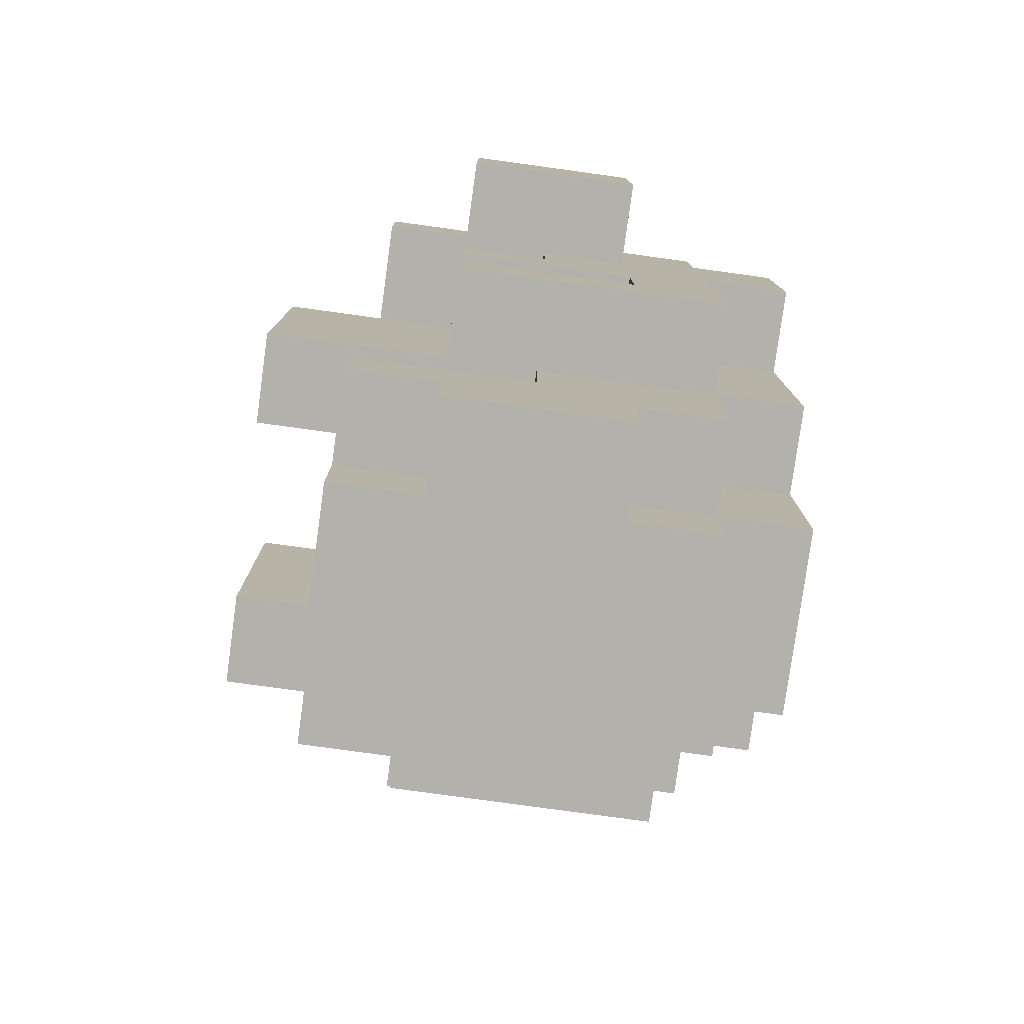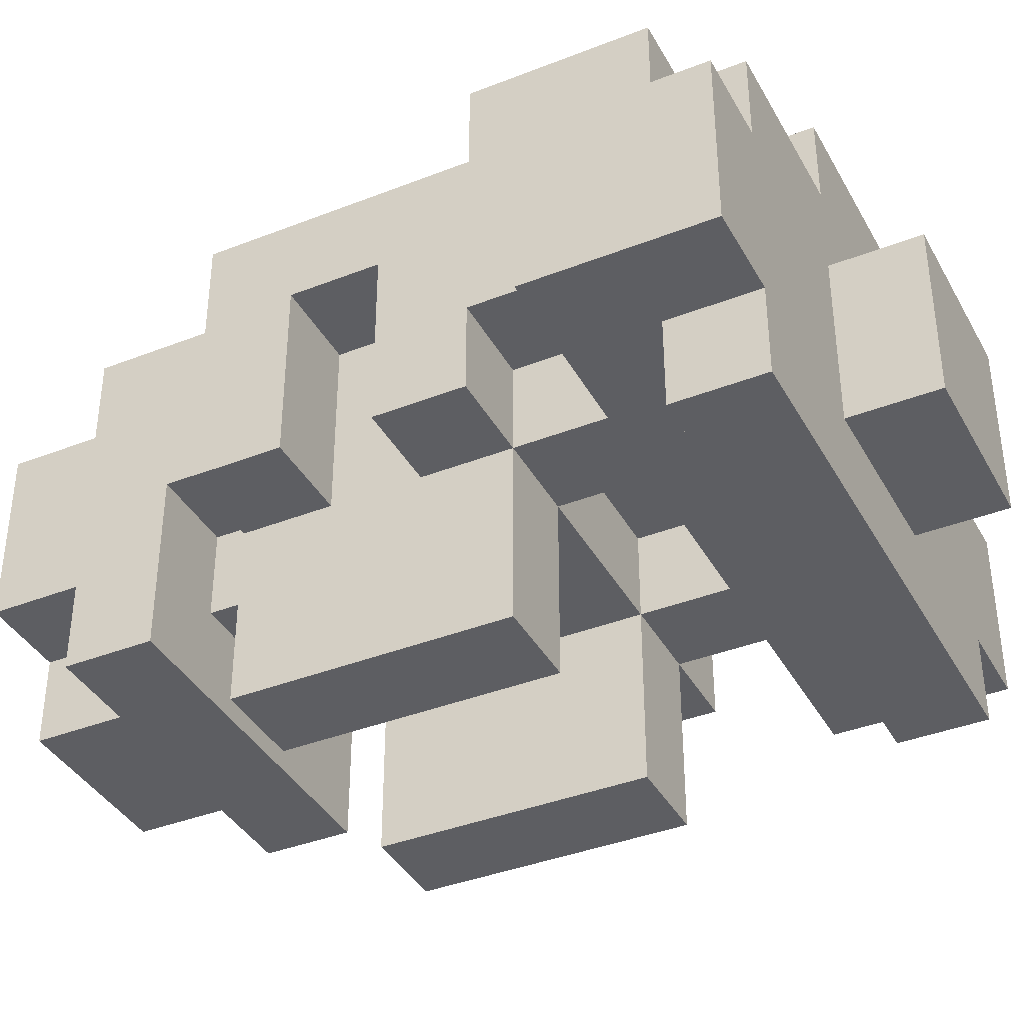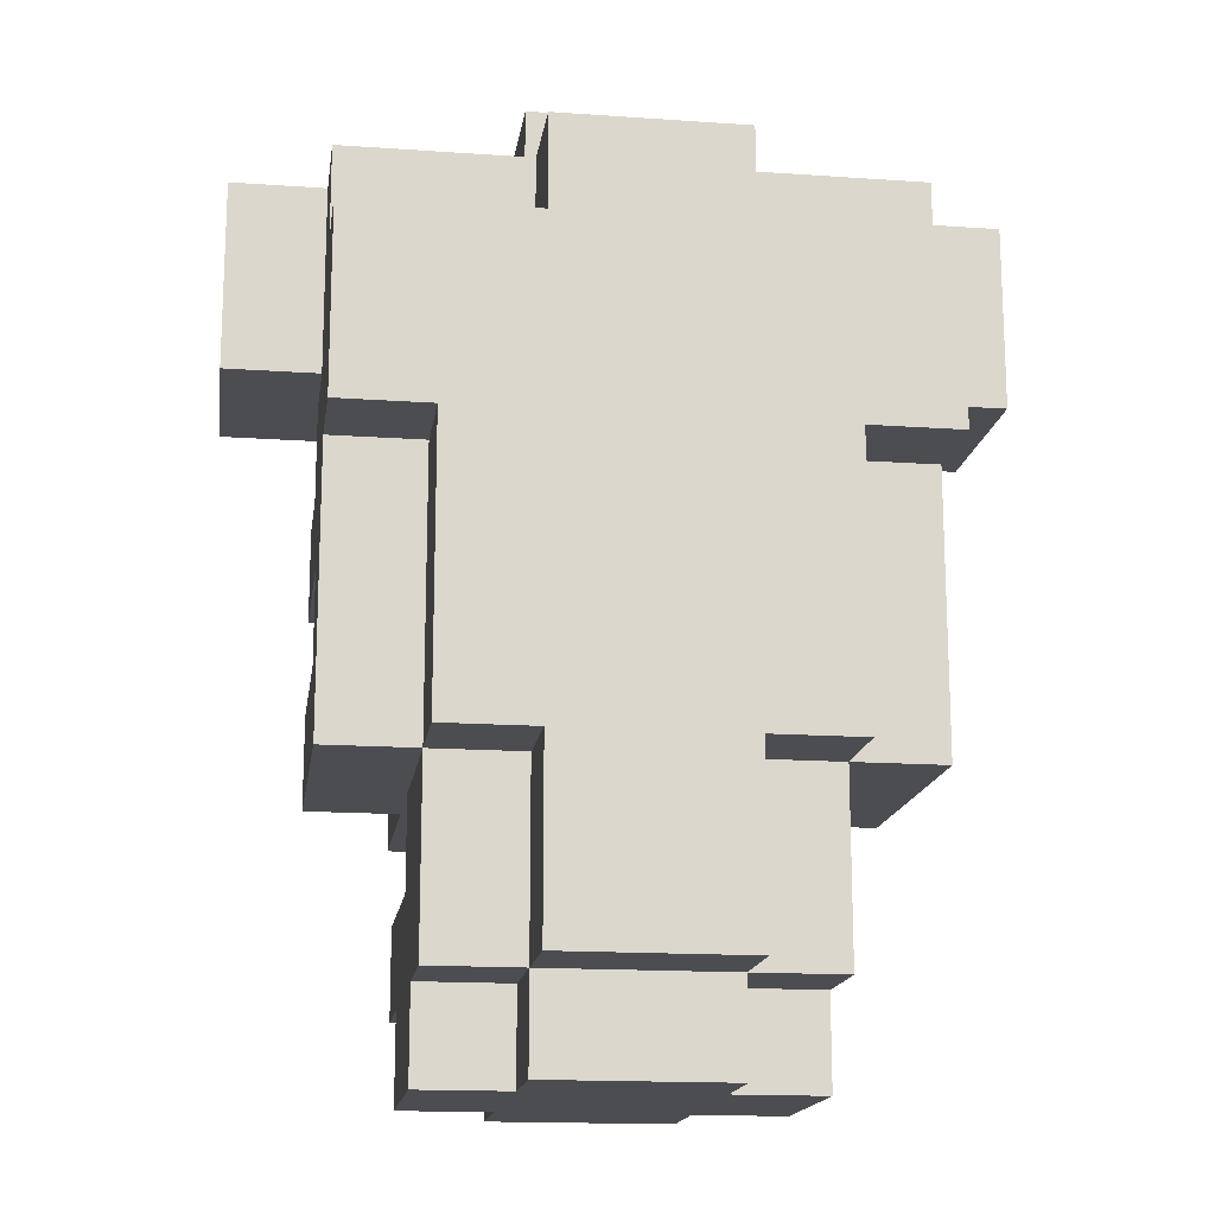
<metadata>
{"format":"obj","ext":"obj","renderer":"f3d","projection":"perspective","resolution":1024,"background":"white","views":[{"elev":-79.1,"azim":-97.8,"up":"+Y"},{"elev":-38.6,"azim":116.3,"up":"+Z"},{"elev":-16.2,"azim":-8.2,"up":"+Y"}]}
</metadata>
<code>
o
v -0.4 0.7 0.1
v -0.4 0.7 -0.1
v -0.4 0.9 0.1
v -0.4 0.9 -0.1
v -0.3 0.3 0.2
v -0.3 0.3 -0.1
v -0.3 0.4 0.2
v -0.3 0.4 0.1
v -0.3 0.4 -0.1
v -0.3 0.5 0.2
v -0.3 0.5 0.1
v -0.3 0.5 -0.1
v -0.3 0.6 0.3
v -0.3 0.6 0.2
v -0.3 0.6 0
v -0.3 0.6 -0.1
v -0.3 0.7 0.1
v -0.3 0.7 0
v -0.3 0.8 0.3
v -0.3 0.8 0.2
v -0.3 0.8 -0.1
v -0.3 0.8 -0.2
v -0.3 0.9 0.2
v -0.3 0.9 0.1
v -0.3 0.9 -0.1
v -0.3 0.9 -0.2
v -0.2 0 0.1
v -0.2 0 -0.1
v -0.2 0.1 0.2
v -0.2 0.1 0.1
v -0.2 0.1 -0.1
v -0.2 0.1 -0.2
v -0.2 0.2 0
v -0.2 0.2 -0.1
v -0.2 0.2 -0.2
v -0.2 0.3 0.3
v -0.2 0.3 0.2
v -0.2 0.3 0.1
v -0.2 0.3 0
v -0.2 0.3 -0.1
v -0.2 0.3 -0.3
v -0.2 0.4 0.2
v -0.2 0.4 0.1
v -0.2 0.4 0
v -0.2 0.4 -0.1
v -0.2 0.5 0.2
v -0.2 0.5 0.1
v -0.2 0.5 0
v -0.2 0.5 -0.1
v -0.2 0.6 0.3
v -0.2 0.6 0.2
v -0.2 0.6 0
v -0.2 0.6 -0.1
v -0.2 0.6 -0.3
v -0.2 0.7 0
v -0.2 0.7 -0.1
v -0.1 0 0.2
v -0.1 0 0.1
v -0.1 0 -0.1
v -0.1 0 -0.2
v -0.1 0.1 0.3
v -0.1 0.1 0.2
v -0.1 0.1 0.1
v -0.1 0.1 -0.1
v -0.1 0.1 -0.2
v -0.1 0.2 0
v -0.1 0.2 -0.1
v -0.1 0.3 0.3
v -0.1 0.3 0.2
v -0.1 0.3 0
v -0.1 0.3 -0.1
v -0.1 0.8 0.3
v -0.1 0.8 0.2
v -0.1 0.9 0.3
v -0.1 0.9 0.2
v -0.1 0.9 0.1
v -0.1 0.9 -0.1
v -0.1 1 0.1
v -0.1 1 -0.1
v 0.1 0.3 -0.1
v 0.1 0.3 -0.3
v 0.1 0.4 0
v 0.1 0.4 -0.1
v 0.1 0.5 0
v 0.1 0.5 -0.1
v 0.1 0.6 0
v 0.1 0.6 -0.1
v 0.1 0.6 -0.3
v 0.1 0.7 0
v 0.1 0.7 -0.1
v -0.1 0.3 -0.1
v -0.1 0.3 -0.3
v -0.1 0.4 0
v -0.1 0.4 -0.1
v -0.1 0.5 0
v -0.1 0.5 -0.1
v -0.1 0.6 0
v -0.1 0.6 -0.1
v -0.1 0.6 -0.3
v -0.1 0.7 0
v -0.1 0.7 -0.1
v 0.1 0 0.2
v 0.1 0 0.1
v 0.1 0 -0.1
v 0.1 0 -0.2
v 0.1 0.1 0.3
v 0.1 0.1 0.2
v 0.1 0.1 0.1
v 0.1 0.1 -0.1
v 0.1 0.1 -0.2
v 0.1 0.2 0
v 0.1 0.2 -0.1
v 0.1 0.3 0.3
v 0.1 0.3 0.2
v 0.1 0.3 0
v 0.1 0.3 -0.1
v 0.1 0.8 0.3
v 0.1 0.8 0.2
v 0.1 0.9 0.3
v 0.1 0.9 0.2
v 0.1 0.9 0.1
v 0.1 0.9 -0.1
v 0.1 1 0.1
v 0.1 1 -0.1
v 0.2 0 0.1
v 0.2 0 -0.1
v 0.2 0.1 0.2
v 0.2 0.1 0.1
v 0.2 0.1 -0.1
v 0.2 0.1 -0.2
v 0.2 0.2 0
v 0.2 0.2 -0.1
v 0.2 0.2 -0.2
v 0.2 0.3 0.3
v 0.2 0.3 0.2
v 0.2 0.3 0.1
v 0.2 0.3 0
v 0.2 0.3 -0.1
v 0.2 0.3 -0.3
v 0.2 0.4 0.2
v 0.2 0.4 0.1
v 0.2 0.4 0
v 0.2 0.4 -0.1
v 0.2 0.5 0.2
v 0.2 0.5 0.1
v 0.2 0.5 0
v 0.2 0.5 -0.1
v 0.2 0.6 0.3
v 0.2 0.6 0.2
v 0.2 0.6 0
v 0.2 0.6 -0.1
v 0.2 0.6 -0.3
v 0.2 0.7 0
v 0.2 0.7 -0.1
v 0.3 0.3 0.2
v 0.3 0.3 -0.1
v 0.3 0.4 0.2
v 0.3 0.4 0.1
v 0.3 0.4 -0.1
v 0.3 0.5 0.2
v 0.3 0.5 0.1
v 0.3 0.5 -0.1
v 0.3 0.6 0.3
v 0.3 0.6 0.2
v 0.3 0.6 0
v 0.3 0.6 -0.1
v 0.3 0.7 0.1
v 0.3 0.7 0
v 0.3 0.8 0.3
v 0.3 0.8 0.2
v 0.3 0.8 -0.1
v 0.3 0.8 -0.2
v 0.3 0.9 0.2
v 0.3 0.9 0.1
v 0.3 0.9 -0.1
v 0.3 0.9 -0.2
v 0.4 0.7 0.1
v 0.4 0.7 -0.1
v 0.4 0.9 0.1
v 0.4 0.9 -0.1
v -0.3 0.6 0.3
v -0.3 0.8 0.3
v -0.2 0.3 0.3
v -0.2 0.6 0.3
v -0.1 0.1 0.3
v -0.1 0.3 0.3
v -0.1 0.6 0.3
v -0.1 0.8 0.3
v -0.1 0.9 0.3
v 0.1 0.1 0.3
v 0.1 0.3 0.3
v 0.1 0.6 0.3
v 0.1 0.8 0.3
v 0.1 0.9 0.3
v 0.2 0.3 0.3
v 0.2 0.6 0.3
v 0.3 0.6 0.3
v 0.3 0.8 0.3
v -0.3 0.3 0.2
v -0.3 0.4 0.2
v -0.3 0.5 0.2
v -0.3 0.6 0.2
v -0.3 0.8 0.2
v -0.3 0.9 0.2
v -0.2 0.1 0.2
v -0.2 0.3 0.2
v -0.2 0.4 0.2
v -0.2 0.5 0.2
v -0.2 0.6 0.2
v -0.2 0.8 0.2
v -0.2 0.9 0.2
v -0.1 0 0.2
v -0.1 0.1 0.2
v -0.1 0.3 0.2
v -0.1 0.8 0.2
v -0.1 0.9 0.2
v 0.1 0 0.2
v 0.1 0.1 0.2
v 0.1 0.3 0.2
v 0.1 0.8 0.2
v 0.1 0.9 0.2
v 0.2 0.1 0.2
v 0.2 0.3 0.2
v 0.2 0.4 0.2
v 0.2 0.5 0.2
v 0.2 0.6 0.2
v 0.2 0.8 0.2
v 0.2 0.9 0.2
v 0.3 0.3 0.2
v 0.3 0.4 0.2
v 0.3 0.5 0.2
v 0.3 0.6 0.2
v 0.3 0.8 0.2
v 0.3 0.9 0.2
v -0.4 0.7 0.1
v -0.4 0.9 0.1
v -0.3 0.7 0.1
v -0.3 0.9 0.1
v -0.2 0 0.1
v -0.2 0.1 0.1
v -0.1 0 0.1
v -0.1 0.1 0.1
v -0.1 0.9 0.1
v -0.1 1 0.1
v 0.1 0 0.1
v 0.1 0.1 0.1
v 0.1 0.9 0.1
v 0.1 1 0.1
v 0.2 0 0.1
v 0.2 0.1 0.1
v 0.3 0.7 0.1
v 0.3 0.9 0.1
v 0.4 0.7 0.1
v 0.4 0.9 0.1
v -0.3 0.4 0.1
v -0.3 0.5 0.1
v -0.2 0.4 0.1
v -0.2 0.5 0.1
v 0.2 0.4 0.1
v 0.2 0.5 0.1
v 0.3 0.4 0.1
v 0.3 0.5 0.1
v -0.3 0.6 0
v -0.3 0.7 0
v -0.2 0.2 0
v -0.2 0.3 0
v -0.2 0.6 0
v -0.2 0.7 0
v -0.1 0.2 0
v -0.1 0.3 0
v -0.1 0.4 0
v -0.1 0.5 0
v -0.1 0.6 0
v -0.1 0.7 0
v 0.1 0.2 0
v 0.1 0.3 0
v 0.1 0.4 0
v 0.1 0.5 0
v 0.1 0.6 0
v 0.1 0.7 0
v 0.2 0.2 0
v 0.2 0.3 0
v 0.2 0.6 0
v 0.2 0.7 0
v 0.3 0.6 0
v 0.3 0.7 0
v -0.4 0.7 -0.1
v -0.4 0.9 -0.1
v -0.3 0.3 -0.1
v -0.3 0.4 -0.1
v -0.3 0.5 -0.1
v -0.3 0.6 -0.1
v -0.3 0.7 -0.1
v -0.3 0.8 -0.1
v -0.3 0.9 -0.1
v -0.2 0 -0.1
v -0.2 0.1 -0.1
v -0.2 0.3 -0.1
v -0.2 0.4 -0.1
v -0.2 0.5 -0.1
v -0.2 0.6 -0.1
v -0.2 0.7 -0.1
v -0.2 0.8 -0.1
v -0.1 0 -0.1
v -0.1 0.1 -0.1
v -0.1 0.2 -0.1
v -0.1 0.3 -0.1
v -0.1 0.4 -0.1
v -0.1 0.5 -0.1
v -0.1 0.6 -0.1
v -0.1 0.7 -0.1
v -0.1 0.9 -0.1
v -0.1 1 -0.1
v 0.1 0 -0.1
v 0.1 0.1 -0.1
v 0.1 0.2 -0.1
v 0.1 0.3 -0.1
v 0.1 0.4 -0.1
v 0.1 0.5 -0.1
v 0.1 0.6 -0.1
v 0.1 0.7 -0.1
v 0.1 0.9 -0.1
v 0.1 1 -0.1
v 0.2 0 -0.1
v 0.2 0.1 -0.1
v 0.2 0.3 -0.1
v 0.2 0.4 -0.1
v 0.2 0.5 -0.1
v 0.2 0.6 -0.1
v 0.2 0.7 -0.1
v 0.2 0.8 -0.1
v 0.3 0.3 -0.1
v 0.3 0.4 -0.1
v 0.3 0.5 -0.1
v 0.3 0.6 -0.1
v 0.3 0.7 -0.1
v 0.3 0.8 -0.1
v 0.3 0.9 -0.1
v 0.4 0.7 -0.1
v 0.4 0.9 -0.1
v -0.3 0.8 -0.2
v -0.3 0.9 -0.2
v -0.2 0.1 -0.2
v -0.2 0.2 -0.2
v -0.2 0.8 -0.2
v -0.2 0.9 -0.2
v -0.1 0 -0.2
v -0.1 0.1 -0.2
v -0.1 0.2 -0.2
v 0.1 0 -0.2
v 0.1 0.1 -0.2
v 0.1 0.2 -0.2
v 0.2 0.1 -0.2
v 0.2 0.2 -0.2
v 0.2 0.8 -0.2
v 0.2 0.9 -0.2
v 0.3 0.8 -0.2
v 0.3 0.9 -0.2
v -0.2 0.3 -0.3
v -0.2 0.6 -0.3
v -0.1 0.3 -0.3
v -0.1 0.6 -0.3
v 0.1 0.3 -0.3
v 0.1 0.6 -0.3
v 0.2 0.3 -0.3
v 0.2 0.6 -0.3
v -0.1 0 0.2
v 0.1 0 0.2
v -0.2 0 0.1
v -0.1 0 0.1
v 0.1 0 0.1
v 0.2 0 0.1
v -0.2 0 -0.1
v -0.1 0 -0.1
v 0.1 0 -0.1
v 0.2 0 -0.1
v -0.1 0 -0.2
v 0.1 0 -0.2
v -0.1 0.1 0.3
v 0.1 0.1 0.3
v -0.2 0.1 0.2
v -0.1 0.1 0.2
v 0.1 0.1 0.2
v 0.2 0.1 0.2
v -0.2 0.1 0.1
v -0.1 0.1 0.1
v 0.1 0.1 0.1
v 0.2 0.1 0.1
v -0.2 0.1 -0.1
v -0.1 0.1 -0.1
v 0.1 0.1 -0.1
v 0.2 0.1 -0.1
v -0.2 0.1 -0.2
v -0.1 0.1 -0.2
v 0.1 0.1 -0.2
v 0.2 0.1 -0.2
v -0.2 0.3 0.3
v -0.1 0.3 0.3
v 0.1 0.3 0.3
v 0.2 0.3 0.3
v -0.3 0.3 0.2
v -0.2 0.3 0.2
v -0.1 0.3 0.2
v 0.1 0.3 0.2
v 0.2 0.3 0.2
v 0.3 0.3 0.2
v -0.2 0.3 0.1
v 0.2 0.3 0.1
v -0.2 0.3 0
v -0.1 0.3 0
v 0.1 0.3 0
v 0.2 0.3 0
v -0.3 0.3 -0.1
v -0.2 0.3 -0.1
v -0.1 0.3 -0.1
v 0.1 0.3 -0.1
v 0.2 0.3 -0.1
v 0.3 0.3 -0.1
v -0.2 0.3 -0.3
v -0.1 0.3 -0.3
v 0.1 0.3 -0.3
v 0.2 0.3 -0.3
v -0.3 0.5 0.1
v -0.2 0.5 0.1
v 0.2 0.5 0.1
v 0.3 0.5 0.1
v -0.2 0.5 0
v -0.1 0.5 0
v 0.1 0.5 0
v 0.2 0.5 0
v -0.3 0.5 -0.1
v -0.2 0.5 -0.1
v -0.1 0.5 -0.1
v 0.1 0.5 -0.1
v 0.2 0.5 -0.1
v 0.3 0.5 -0.1
v -0.3 0.6 0.3
v -0.2 0.6 0.3
v 0.2 0.6 0.3
v 0.3 0.6 0.3
v -0.3 0.6 0.2
v -0.2 0.6 0.2
v 0.2 0.6 0.2
v 0.3 0.6 0.2
v -0.4 0.7 0.1
v -0.3 0.7 0.1
v 0.3 0.7 0.1
v 0.4 0.7 0.1
v -0.3 0.7 0
v -0.2 0.7 0
v -0.1 0.7 0
v 0.1 0.7 0
v 0.2 0.7 0
v 0.3 0.7 0
v -0.4 0.7 -0.1
v -0.3 0.7 -0.1
v -0.2 0.7 -0.1
v -0.1 0.7 -0.1
v 0.1 0.7 -0.1
v 0.2 0.7 -0.1
v 0.3 0.7 -0.1
v 0.4 0.7 -0.1
v -0.3 0.8 -0.1
v -0.2 0.8 -0.1
v 0.2 0.8 -0.1
v 0.3 0.8 -0.1
v -0.3 0.8 -0.2
v -0.2 0.8 -0.2
v 0.2 0.8 -0.2
v 0.3 0.8 -0.2
v -0.2 0.2 0
v -0.1 0.2 0
v 0.1 0.2 0
v 0.2 0.2 0
v -0.2 0.2 -0.1
v -0.1 0.2 -0.1
v 0.1 0.2 -0.1
v 0.2 0.2 -0.1
v -0.2 0.2 -0.2
v -0.1 0.2 -0.2
v 0.1 0.2 -0.2
v 0.2 0.2 -0.2
v -0.3 0.4 0.1
v -0.2 0.4 0.1
v 0.2 0.4 0.1
v 0.3 0.4 0.1
v -0.2 0.4 0
v -0.1 0.4 0
v 0.1 0.4 0
v 0.2 0.4 0
v -0.3 0.4 -0.1
v -0.2 0.4 -0.1
v -0.1 0.4 -0.1
v 0.1 0.4 -0.1
v 0.2 0.4 -0.1
v 0.3 0.4 -0.1
v -0.3 0.6 0
v -0.2 0.6 0
v -0.1 0.6 0
v 0.1 0.6 0
v 0.2 0.6 0
v 0.3 0.6 0
v -0.3 0.6 -0.1
v -0.2 0.6 -0.1
v -0.1 0.6 -0.1
v 0.1 0.6 -0.1
v 0.2 0.6 -0.1
v 0.3 0.6 -0.1
v -0.2 0.6 -0.3
v -0.1 0.6 -0.3
v 0.1 0.6 -0.3
v 0.2 0.6 -0.3
v -0.3 0.8 0.3
v -0.1 0.8 0.3
v 0.1 0.8 0.3
v 0.3 0.8 0.3
v -0.3 0.8 0.2
v -0.2 0.8 0.2
v -0.1 0.8 0.2
v 0.1 0.8 0.2
v 0.2 0.8 0.2
v 0.3 0.8 0.2
v -0.1 0.9 0.3
v 0.1 0.9 0.3
v -0.3 0.9 0.2
v -0.2 0.9 0.2
v -0.1 0.9 0.2
v 0.1 0.9 0.2
v 0.2 0.9 0.2
v 0.3 0.9 0.2
v -0.4 0.9 0.1
v -0.3 0.9 0.1
v -0.2 0.9 0.1
v -0.1 0.9 0.1
v 0.1 0.9 0.1
v 0.2 0.9 0.1
v 0.3 0.9 0.1
v 0.4 0.9 0.1
v -0.4 0.9 -0.1
v -0.3 0.9 -0.1
v -0.2 0.9 -0.1
v -0.1 0.9 -0.1
v 0.1 0.9 -0.1
v 0.2 0.9 -0.1
v 0.3 0.9 -0.1
v 0.4 0.9 -0.1
v -0.3 0.9 -0.2
v -0.2 0.9 -0.2
v 0.2 0.9 -0.2
v 0.3 0.9 -0.2
v -0.1 1 0.1
v 0.1 1 0.1
v -0.1 1 -0.1
v 0.1 1 -0.1
f 3 2 1
f 4 2 3
f 7 6 5
f 8 6 7
f 9 6 8
f 10 8 7
f 11 8 10
f 14 11 10
f 14 12 11
f 15 12 14
f 16 12 15
f 17 14 13
f 17 15 14
f 18 15 17
f 19 17 13
f 20 17 19
f 23 17 20
f 24 17 23
f 25 22 21
f 26 22 25
f 30 28 27
f 31 28 30
f 33 31 30
f 34 32 31
f 34 31 33
f 35 32 34
f 37 30 29
f 38 33 30
f 38 30 37
f 39 33 38
f 42 37 36
f 45 41 40
f 46 42 36
f 47 44 43
f 48 45 44
f 48 44 47
f 49 41 45
f 49 45 48
f 50 46 36
f 51 46 50
f 53 41 49
f 54 41 53
f 55 53 52
f 56 53 55
f 62 58 57
f 63 58 62
f 64 60 59
f 65 60 64
f 68 62 61
f 69 62 68
f 70 67 66
f 71 67 70
f 74 73 72
f 75 73 74
f 78 77 76
f 79 77 78
f 83 81 80
f 84 83 82
f 85 81 83
f 85 83 84
f 87 81 85
f 88 81 87
f 89 87 86
f 90 87 89
f 91 92 94
f 93 94 95
f 94 92 96
f 95 94 96
f 96 92 98
f 98 92 99
f 97 98 100
f 100 98 101
f 102 103 107
f 107 103 108
f 104 105 109
f 109 105 110
f 106 107 113
f 113 107 114
f 111 112 115
f 115 112 116
f 117 118 119
f 119 118 120
f 121 122 123
f 123 122 124
f 125 126 128
f 128 126 129
f 128 129 131
f 129 130 132
f 131 129 132
f 132 130 133
f 127 128 135
f 128 131 136
f 135 128 136
f 136 131 137
f 134 135 140
f 138 139 143
f 134 140 144
f 141 142 145
f 142 143 146
f 145 142 146
f 143 139 147
f 146 143 147
f 134 144 148
f 148 144 149
f 147 139 151
f 151 139 152
f 150 151 153
f 153 151 154
f 155 156 157
f 157 156 158
f 158 156 159
f 157 158 160
f 160 158 161
f 160 161 164
f 161 162 164
f 164 162 165
f 165 162 166
f 163 164 167
f 164 165 167
f 167 165 168
f 163 167 169
f 169 167 170
f 170 167 173
f 173 167 174
f 171 172 175
f 175 172 176
f 177 178 179
f 179 178 180
f 184 182 181
f 186 184 183
f 187 182 184
f 187 184 186
f 188 182 187
f 190 186 185
f 191 187 186
f 191 186 190
f 191 188 187
f 192 188 191
f 193 189 188
f 193 188 192
f 194 189 193
f 195 192 191
f 196 193 192
f 196 192 195
f 197 193 196
f 198 193 197
f 206 200 199
f 207 201 200
f 207 200 206
f 208 202 201
f 208 201 207
f 209 202 208
f 210 204 203
f 211 204 210
f 213 206 205
f 214 206 213
f 215 211 210
f 216 211 215
f 217 213 212
f 218 213 217
f 222 219 218
f 223 219 222
f 227 221 220
f 228 221 227
f 229 224 223
f 230 225 224
f 230 224 229
f 231 226 225
f 231 225 230
f 232 226 231
f 233 228 227
f 234 228 233
f 237 236 235
f 238 236 237
f 241 240 239
f 242 240 241
f 247 244 243
f 248 244 247
f 249 246 245
f 250 246 249
f 253 252 251
f 254 252 253
f 255 256 257
f 257 256 258
f 259 260 261
f 261 260 262
f 263 264 267
f 267 264 268
f 265 266 269
f 269 266 270
f 271 272 277
f 277 272 278
f 273 274 279
f 279 274 280
f 275 276 281
f 281 276 282
f 283 284 285
f 285 284 286
f 287 288 293
f 293 288 294
f 294 288 295
f 289 290 298
f 298 290 299
f 291 292 300
f 300 292 301
f 293 294 302
f 302 294 303
f 296 297 304
f 304 297 305
f 301 302 310
f 302 303 311
f 310 302 311
f 307 308 316
f 306 307 316
f 316 308 317
f 317 308 318
f 309 310 319
f 319 310 320
f 311 303 321
f 312 313 322
f 322 313 323
f 314 315 324
f 324 315 325
f 320 321 329
f 321 303 330
f 329 321 330
f 330 303 331
f 326 327 332
f 332 327 333
f 328 329 334
f 334 329 335
f 330 331 336
f 336 331 337
f 337 338 339
f 336 337 339
f 339 338 340
f 341 342 345
f 345 342 346
f 343 344 348
f 348 344 349
f 347 348 350
f 348 349 351
f 350 348 351
f 351 349 352
f 351 352 353
f 353 352 354
f 345 346 355
f 355 346 356
f 355 356 357
f 357 356 358
f 359 360 361
f 361 360 362
f 363 364 365
f 365 364 366
f 370 368 367
f 371 368 370
f 373 370 369
f 374 371 370
f 374 370 373
f 375 372 371
f 375 371 374
f 376 372 375
f 377 375 374
f 378 375 377
f 382 380 379
f 383 380 382
f 385 382 381
f 386 382 385
f 387 384 383
f 388 384 387
f 393 390 389
f 394 390 393
f 395 392 391
f 396 392 395
f 402 398 397
f 403 398 402
f 404 400 399
f 405 400 404
f 407 402 401
f 408 406 405
f 409 407 401
f 412 406 408
f 413 410 409
f 413 409 401
f 414 410 413
f 415 410 414
f 416 412 411
f 417 406 412
f 417 412 416
f 418 406 417
f 419 415 414
f 420 415 419
f 421 417 416
f 422 417 421
f 427 424 423
f 430 426 425
f 431 427 423
f 432 427 431
f 433 429 428
f 434 429 433
f 435 426 430
f 436 426 435
f 441 438 437
f 442 438 441
f 443 440 439
f 444 440 443
f 449 446 445
f 454 448 447
f 455 449 445
f 456 450 449
f 456 449 455
f 457 450 456
f 458 452 451
f 459 452 458
f 460 454 453
f 461 448 454
f 461 454 460
f 462 448 461
f 467 464 463
f 468 465 464
f 468 464 467
f 469 466 465
f 469 465 468
f 470 466 469
f 471 472 475
f 475 472 476
f 473 474 477
f 477 474 478
f 475 476 479
f 476 477 480
f 479 476 480
f 477 478 481
f 480 477 481
f 481 478 482
f 483 484 487
f 485 486 490
f 483 487 491
f 491 487 492
f 488 489 493
f 493 489 494
f 490 486 495
f 495 486 496
f 497 498 503
f 503 498 504
f 499 500 505
f 505 500 506
f 501 502 507
f 507 502 508
f 504 505 509
f 509 505 510
f 506 507 511
f 511 507 512
f 513 514 517
f 517 514 518
f 518 514 519
f 515 516 520
f 520 516 521
f 521 516 522
f 523 524 527
f 527 524 528
f 525 526 532
f 526 527 533
f 527 528 533
f 532 526 533
f 528 529 533
f 533 529 534
f 534 529 535
f 529 530 536
f 535 529 536
f 536 530 537
f 531 532 539
f 532 533 540
f 539 532 540
f 533 534 540
f 540 534 541
f 541 534 542
f 536 537 543
f 535 536 543
f 543 537 544
f 537 538 545
f 544 537 545
f 545 538 546
f 540 541 547
f 543 544 548
f 547 541 548
f 541 542 548
f 542 543 548
f 544 545 549
f 548 544 549
f 549 545 550
f 551 552 553
f 553 552 554

</code>
